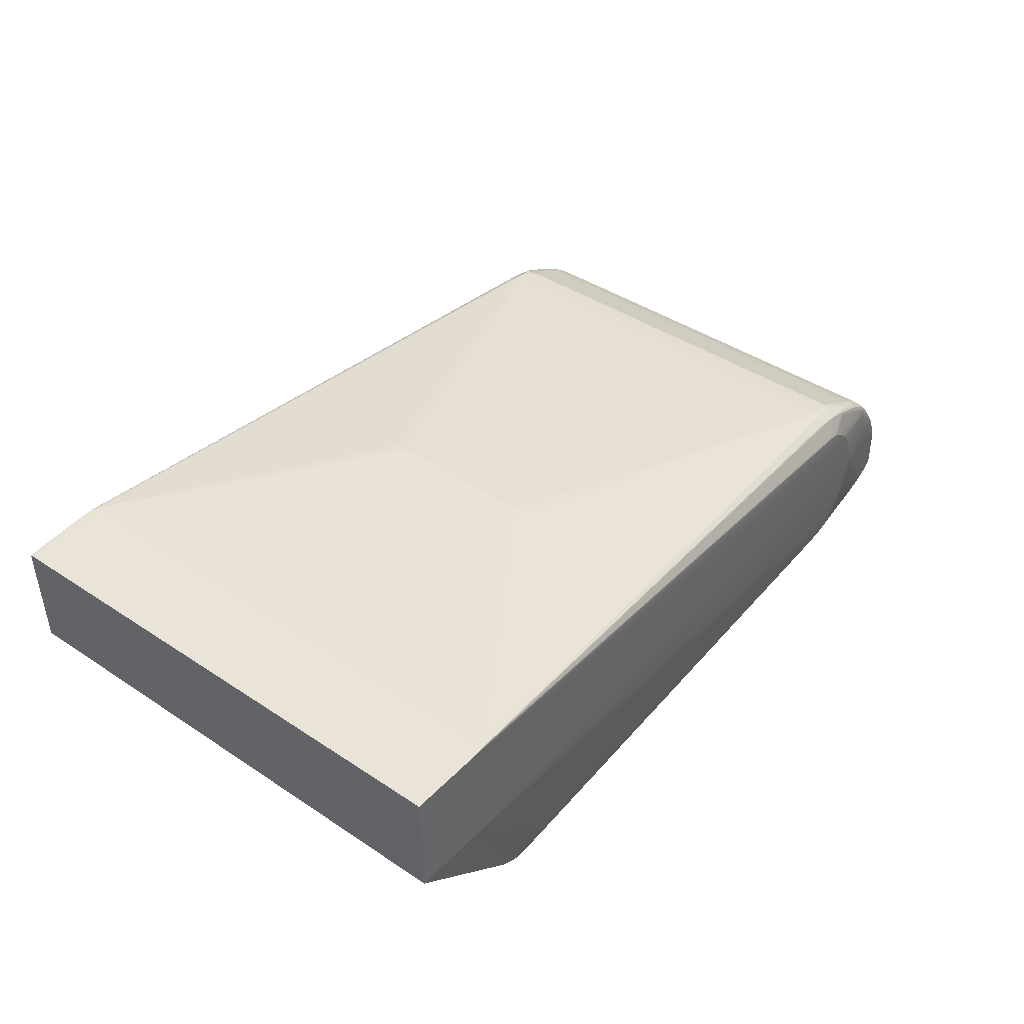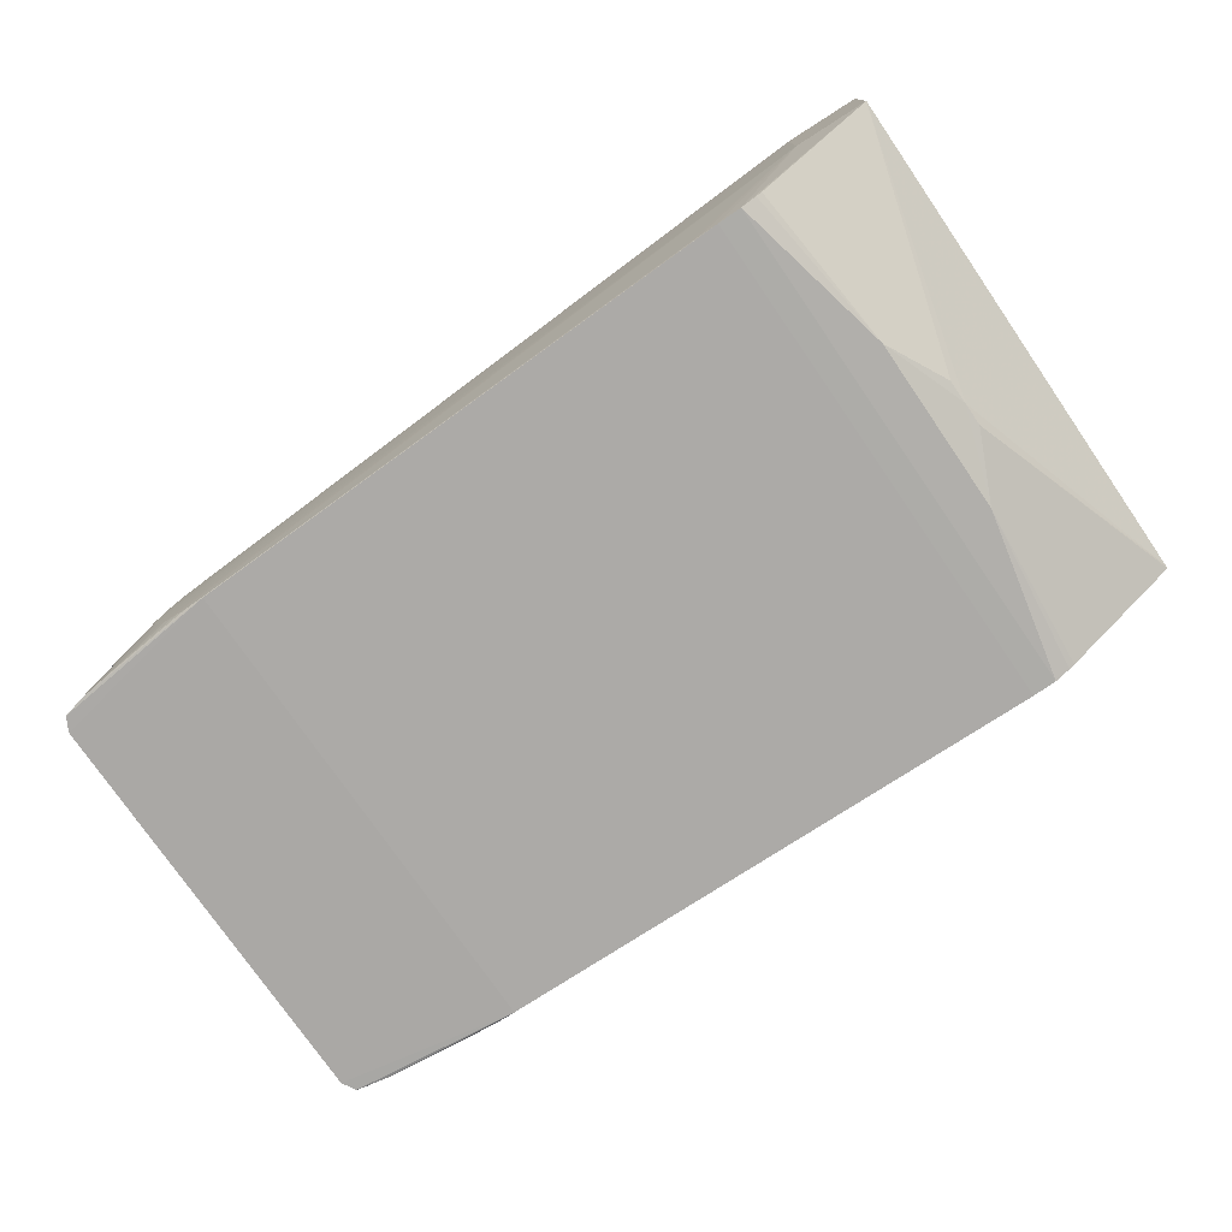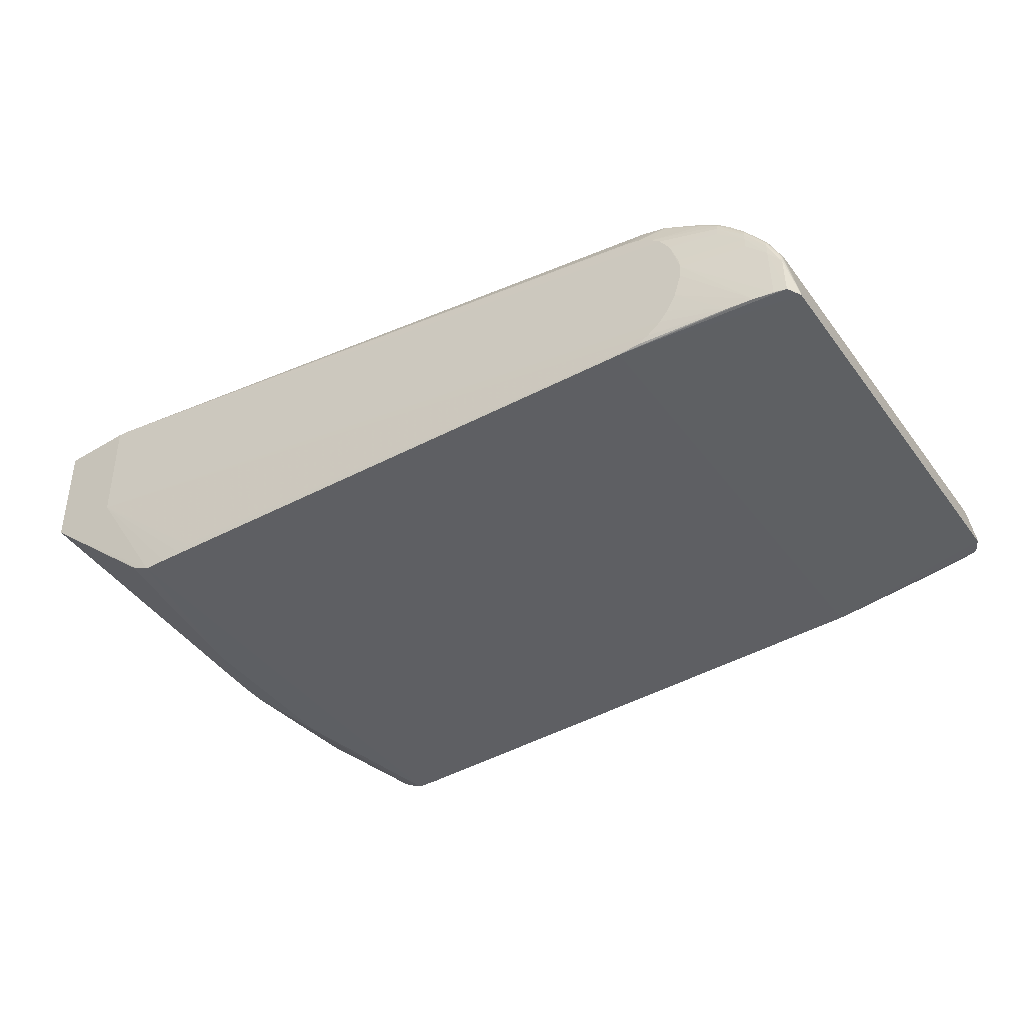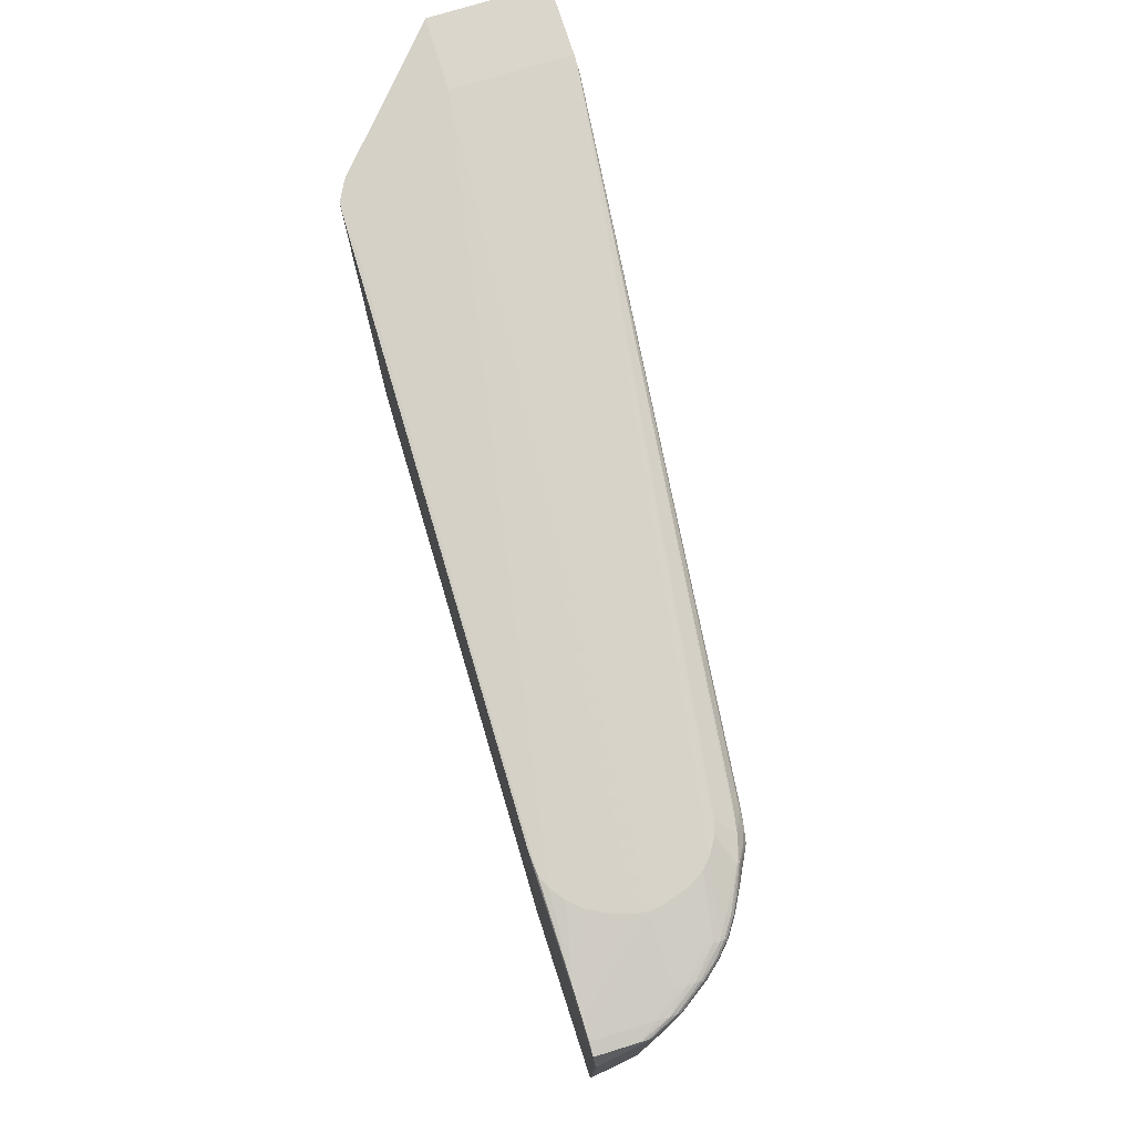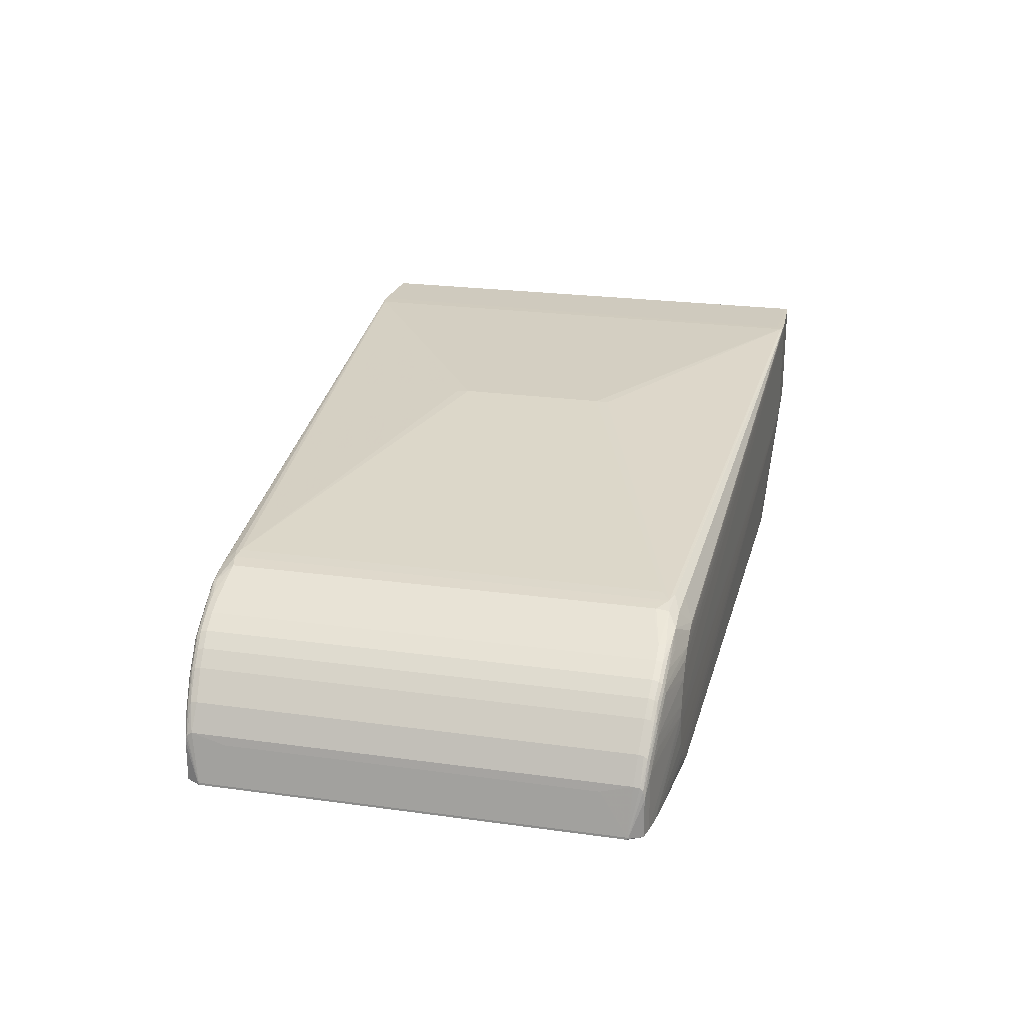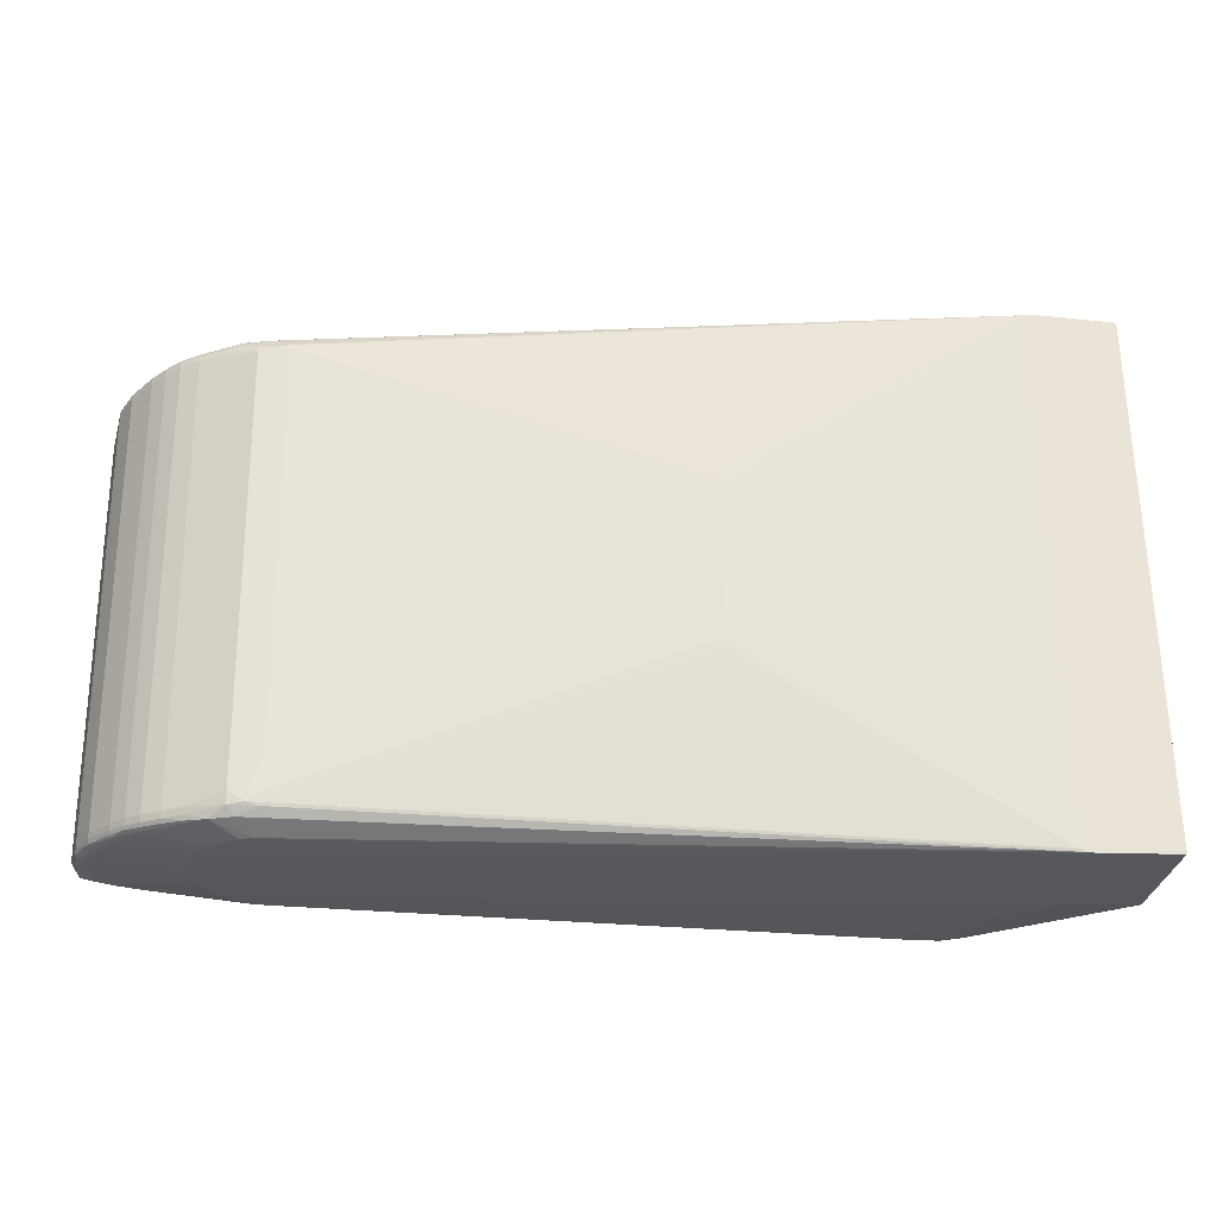
<metadata>
{"format":"obj","ext":"obj","renderer":"f3d","projection":"perspective","resolution":1024,"background":"white","views":[{"elev":42.2,"azim":129.0,"up":"+Z"},{"elev":-76.3,"azim":35.1,"up":"+Z"},{"elev":-41.9,"azim":-146.1,"up":"+Z"},{"elev":75.2,"azim":-106.1,"up":"+Y"},{"elev":24.4,"azim":-76.5,"up":"+Z"},{"elev":-27.9,"azim":-6.3,"up":"+Y"}]}
</metadata>
<code>
v 0.2533 0.2789 -0.1115
v 0.2663 0.279 -0.1166
v 0.2887 0.1776 -0.1203
v 0.2878 0.2792 -0.1205
v 0.3146 0.1779 -0.1202
v 0.3136 0.2793 -0.1204
v 0.3311 0.2796 -0.1117
v 0.3378 0.2797 -0.1075
v 0.2588 -0.2759 -0.1103
v 0.2718 -0.2758 -0.1153
v 0.2932 -0.2756 -0.1193
v 0.3191 -0.2754 -0.1191
v 0.3366 -0.2752 -0.1105
v 0.3432 -0.2751 -0.1063
v -0.4052 0.2586 -0.02751
v -0.4032 0.2585 -0.0156
v -0.3942 0.2587 0.01126
v -0.3835 0.2588 0.02809
v -0.3734 0.2589 0.03677
v -0.3575 0.2591 0.04677
v -0.3443 0.2593 0.05048
v -0.3981 -0.268 -0.01447
v -0.4 -0.2682 -0.02621
v -0.389 -0.2679 0.01228
v -0.3784 -0.2677 0.02906
v -0.3683 -0.2676 0.03796
v -0.3523 -0.2674 0.04784
v -0.3392 -0.2673 0.05157
v -0.4037 0.2586 -0.04069
v -0.3955 0.2586 -0.06644
v -0.3854 0.2587 -0.08431
v -0.3757 0.2588 -0.09583
v -0.3601 0.2589 -0.1076
v -0.3471 0.259 -0.1138
v -0.3256 0.2592 -0.116
v -0.3248 0.1747 -0.1158
v -0.3985 -0.2682 -0.0395
v -0.3903 -0.2682 -0.06525
v -0.3802 -0.2681 -0.08256
v -0.3705 -0.2681 -0.09464
v -0.3549 -0.2679 -0.1064
v -0.3419 -0.2678 -0.1126
v -0.3205 -0.2675 -0.1148
v -0.5101 0.2374 -0.06647
v -0.51 0.2362 -0.05916
v -0.5099 0.235 -0.0566
v -0.5098 0.2299 -0.05315
v -0.5094 0.1854 -0.05305
v -0.5109 0.2374 -0.1102
v -0.4975 0.2408 -0.1096
v -0.4965 0.2407 -0.04799
v -0.4964 0.2399 -0.0356
v -0.4962 0.2381 -0.0291
v -0.496 0.2346 -0.02509
v -0.496 0.2276 -0.024
v -0.4955 0.1836 -0.0239
v -0.4767 0.2446 -0.1104
v -0.4753 0.2446 -0.02702
v -0.475 0.2441 -0.01451
v -0.4748 0.2417 -0.001671
v -0.4747 0.2396 0.00186
v -0.4747 0.2364 0.004082
v -0.4746 0.2302 0.005168
v -0.4741 0.1816 0.005278
v -0.4628 0.2462 -0.1108
v -0.4749 0.2431 -0.006376
v -0.4606 0.241 0.017
v -0.4605 0.2376 0.01953
v -0.4605 0.2312 0.02076
v -0.46 0.1809 0.02088
v -0.4481 0.2485 -0.111
v -0.4461 0.248 0.009336
v -0.4459 0.2469 0.01892
v -0.4469 0.2451 0.02514
v -0.4457 0.243 0.02984
v -0.4456 0.2395 0.03263
v -0.4455 0.2327 0.03398
v -0.445 0.1798 0.0341
v -0.4269 0.2464 0.03672
v -0.4268 0.2441 0.04151
v -0.4267 0.2404 0.04453
v -0.4266 0.2335 0.046
v -0.426 0.1794 0.04613
v -0.4041 0.2436 0.05428
v -0.4094 0.2336 0.05473
v -0.4031 0.2466 0.05192
v -0.4037 0.2406 0.05612
v -0.409 0.1799 0.0548
v -0.3849 0.2495 0.05721
v -0.3848 0.2484 0.06004
v -0.3848 0.2468 0.06196
v -0.3845 0.243 0.06392
v -0.3593 0.248 0.06774
v -0.3329 0.2483 0.07163
v -0.5053 -0.2372 -0.0521
v -0.5052 -0.244 -0.05303
v -0.5052 -0.2473 -0.05647
v -0.5054 -0.2492 -0.06596
v -0.4914 -0.239 -0.02295
v -0.4914 -0.2446 -0.02373
v -0.4916 -0.2488 -0.02685
v -0.4914 -0.2508 -0.03186
v -0.4918 -0.2522 -0.04374
v -0.4927 -0.2525 -0.109
v -0.47 -0.241 0.006232
v -0.4699 -0.2472 0.005174
v -0.4699 -0.2504 0.002967
v -0.4686 -0.2526 0.001335
v -0.47 -0.254 -0.00574
v -0.4702 -0.255 -0.01339
v -0.4704 -0.2556 -0.02589
v -0.4718 -0.256 -0.1092
v -0.5061 -0.2495 -0.1091
v -0.4558 -0.2417 0.02183
v -0.4558 -0.2481 0.02063
v -0.4558 -0.2515 0.01812
v -0.4409 -0.2428 0.03506
v -0.4409 -0.2496 0.03373
v -0.4409 -0.2532 0.03096
v -0.4409 -0.2555 0.02655
v -0.4408 -0.257 0.02083
v -0.4407 -0.2582 0.01071
v -0.4432 -0.2593 -0.1095
v -0.4224 -0.1891 0.04696
v -0.4219 -0.2432 0.04708
v -0.4219 -0.2501 0.04564
v -0.4219 -0.2537 0.04264
v -0.4219 -0.2561 0.03785
v -0.4049 -0.2427 0.05576
v -0.4017 -0.2499 0.05581
v -0.398 -0.2547 0.05497
v -0.3975 -0.2582 0.04687
v -0.3796 -0.256 0.06327
v -0.3788 -0.2589 0.05599
v -0.3553 -0.2554 0.06966
v -0.3238 -0.2567 0.07283
v -0.5192 0.2229 -0.1088
v -0.5192 0.2221 -0.1076
v -0.5185 0.1516 -0.1074
v -0.5147 -0.2343 -0.1066
v -0.5147 -0.2351 -0.1078
v -0.5147 -0.2343 -0.109
v -0.5154 -0.1655 -0.1092
v -0.5192 0.2221 -0.11
v 0.3571 -0.09369 -0.1177
v 0.3568 -0.06471 -0.1178
v 0.3552 0.09855 -0.1181
v 0.07465 0.09653 0.1262
v 0.07479 0.08297 0.1268
v 0.07641 -0.0825 0.1272
v 0.07653 -0.09606 0.1266
v -0.5113 0.1927 -0.06234
v -0.5074 -0.2039 -0.06145
v 0.475 0.2877 0.1187
v 0.4752 0.2867 0.1284
v 0.4804 -0.2784 0.1103
v 0.4796 -0.1932 0.1101
v 0.3776 0.2861 0.1351
v 0.3845 0.289 0.1348
v 0.3942 0.2896 0.07165
v 0.3952 0.2897 0.1347
v 0.3931 0.2894 0.008866
v 0.4742 0.2877 0.07023
v 0.4753 0.2878 0.1329
v 0.4732 0.2835 0.007523
v 0.4732 0.2875 0.007738
v 0.3831 -0.2771 0.1363
v 0.3831 -0.2796 0.1363
v 0.3901 -0.2823 0.1361
v 0.39 -0.2743 0.1362
v 0.4008 -0.2829 0.1357
v 0.3998 -0.2831 0.07295
v 0.3987 -0.2832 0.009909
v 0.4808 -0.276 0.1342
v 0.4808 -0.2795 0.134
v 0.4798 -0.2796 0.07151
v 0.4787 -0.2798 0.008795
v 0.3914 -0.02306 -0.09799
v 0.3911 0.002816 -0.09872
v 0.3909 0.0287 -0.09811
v -0.3788 0.2262 0.06975
v -0.3784 0.1887 0.06983
v -0.369 0.2385 0.07135
v -0.3689 0.2302 0.07459
v -0.3743 -0.233 0.07078
v -0.3647 -0.1914 0.07554
v -0.3643 -0.2329 0.0756
v -0.3642 -0.2463 0.07418
v -0.3526 0.2344 0.07711
v -0.3521 0.1815 0.07724
v -0.348 -0.2439 0.0782
v -0.3385 0.2384 0.07732
v -0.3384 0.2325 0.07904
v -0.3343 -0.1929 0.08
v -0.3339 -0.2344 0.08005
v -0.3337 -0.2478 0.07845
f 35 36 144
f 4 36 35
f 174 164 161
f 166 162 160
f 161 164 160
f 4 35 34
f 166 164 154
f 157 177 166
f 166 154 157
f 166 180 8
f 166 177 165
f 165 180 166
f 3 5 12
f 3 36 4
f 150 168 167
f 150 167 158
f 150 158 149
f 149 158 148
f 49 35 144
f 49 57 35
f 163 164 166
f 166 160 163
f 163 160 164
f 31 162 32
f 71 34 35
f 31 32 71
f 162 1 33
f 1 34 33
f 33 32 162
f 34 71 33
f 33 71 32
f 4 34 2
f 2 34 1
f 2 162 4
f 2 1 162
f 155 154 164
f 155 174 175
f 164 174 155
f 175 157 155
f 155 157 154
f 6 162 166
f 4 162 6
f 6 3 4
f 5 3 6
f 177 14 178
f 178 14 145
f 12 5 146
f 146 145 12
f 5 6 146
f 48 152 95
f 151 168 150
f 151 191 168
f 150 194 195
f 194 191 195
f 195 151 150
f 191 151 195
f 187 191 186
f 186 191 184
f 12 177 173
f 170 168 174
f 170 167 168
f 170 174 161
f 161 158 170
f 170 158 167
f 177 157 156
f 156 176 177
f 156 157 175
f 175 176 156
f 159 158 161
f 193 194 150
f 150 149 193
f 193 191 194
f 193 149 148
f 148 158 193
f 11 3 12
f 12 173 11
f 36 3 11
f 35 57 65
f 65 71 35
f 57 71 65
f 166 8 7
f 7 6 166
f 13 177 12
f 13 14 177
f 12 145 13
f 145 14 13
f 147 146 6
f 6 7 147
f 147 8 180
f 147 7 8
f 179 178 145
f 145 146 179
f 180 165 179
f 179 147 180
f 146 147 179
f 179 165 177
f 177 178 179
f 184 87 85
f 87 81 85
f 144 139 138
f 139 152 138
f 124 83 78
f 82 85 81
f 18 19 161
f 161 17 18
f 73 19 18
f 18 17 73
f 30 162 31
f 31 71 30
f 30 71 57
f 188 191 187
f 191 193 190
f 184 191 190
f 158 159 192
f 159 94 192
f 42 123 43
f 11 42 43
f 36 11 43
f 138 46 137
f 137 49 144
f 144 138 137
f 48 55 47
f 47 152 48
f 47 138 152
f 47 46 138
f 125 118 126
f 140 96 95
f 140 152 139
f 56 55 48
f 95 96 99
f 48 95 99
f 99 56 48
f 99 105 64
f 64 56 99
f 44 51 49
f 49 137 44
f 57 49 50
f 49 51 50
f 57 50 15
f 15 50 51
f 15 17 161
f 161 160 15
f 15 160 162
f 64 105 114
f 114 70 64
f 21 159 161
f 184 190 189
f 189 190 193
f 189 183 184
f 189 193 158
f 158 192 189
f 112 43 123
f 10 42 11
f 10 9 42
f 10 11 173
f 173 9 10
f 184 85 181
f 181 182 184
f 88 181 85
f 182 181 88
f 83 124 88
f 88 82 83
f 85 82 88
f 54 47 55
f 46 47 54
f 74 80 79
f 74 19 73
f 74 79 19
f 69 70 78
f 130 133 188
f 118 125 117
f 117 125 124
f 117 124 78
f 78 70 117
f 70 114 117
f 153 95 152
f 152 140 153
f 153 140 95
f 141 139 144
f 141 140 139
f 73 17 72
f 72 59 73
f 17 59 72
f 29 30 57
f 57 15 29
f 162 30 29
f 29 15 162
f 16 59 17
f 17 15 16
f 51 59 58
f 58 15 51
f 59 16 58
f 58 16 15
f 106 114 105
f 174 168 169
f 175 174 169
f 169 171 175
f 172 176 175
f 175 171 172
f 177 176 172
f 172 173 177
f 188 133 135
f 161 19 20
f 20 21 161
f 113 43 104
f 43 112 104
f 40 39 123
f 173 39 40
f 38 173 37
f 38 39 173
f 37 112 38
f 38 112 123
f 123 39 38
f 84 80 81
f 84 91 80
f 84 81 87
f 87 91 84
f 21 20 90
f 93 91 183
f 93 192 94
f 93 90 91
f 93 189 192
f 183 189 93
f 21 90 93
f 93 94 159
f 159 21 93
f 92 87 184
f 92 91 87
f 184 183 92
f 183 91 92
f 46 54 53
f 53 54 61
f 73 59 66
f 66 74 73
f 77 69 78
f 78 83 77
f 83 82 77
f 64 70 63
f 70 69 63
f 63 56 64
f 55 56 63
f 63 54 55
f 129 130 188
f 129 188 187
f 129 125 126
f 126 130 129
f 124 125 129
f 129 88 124
f 142 141 144
f 113 141 142
f 142 43 113
f 98 141 113
f 101 102 108
f 108 102 109
f 171 24 23
f 23 172 171
f 37 173 23
f 173 172 23
f 23 112 37
f 23 104 112
f 25 24 171
f 126 127 131
f 131 130 126
f 133 130 131
f 120 116 108
f 108 109 120
f 191 188 196
f 188 135 196
f 168 191 196
f 196 169 168
f 27 171 28
f 171 169 28
f 28 133 27
f 28 135 133
f 41 123 42
f 41 40 123
f 173 40 41
f 41 9 173
f 42 9 41
f 80 91 86
f 91 90 86
f 79 80 86
f 86 90 79
f 89 20 19
f 89 90 20
f 19 79 89
f 79 90 89
f 46 53 45
f 45 137 46
f 45 44 137
f 60 53 61
f 74 66 60
f 51 44 52
f 52 59 51
f 52 66 59
f 53 60 52
f 52 60 66
f 44 45 52
f 52 45 53
f 81 80 75
f 80 74 75
f 61 54 62
f 54 63 62
f 62 63 69
f 187 186 185
f 185 129 187
f 185 186 184
f 184 182 185
f 182 88 185
f 88 129 185
f 144 36 143
f 143 142 144
f 36 43 143
f 43 142 143
f 114 106 115
f 115 116 118
f 118 117 115
f 115 117 114
f 107 101 108
f 106 101 107
f 108 116 107
f 107 115 106
f 116 115 107
f 100 101 106
f 105 99 100
f 100 106 105
f 100 99 96
f 96 101 100
f 97 98 102
f 102 101 97
f 97 101 96
f 141 98 97
f 96 140 97
f 140 141 97
f 22 23 24
f 23 22 111
f 26 171 27
f 26 25 171
f 121 120 109
f 24 25 121
f 25 26 121
f 121 26 120
f 119 120 127
f 126 118 119
f 119 127 126
f 118 116 119
f 116 120 119
f 169 196 136
f 136 196 135
f 136 28 169
f 135 28 136
f 81 75 76
f 76 82 81
f 76 77 82
f 110 109 102
f 110 121 109
f 110 22 24
f 110 111 22
f 120 26 128
f 127 120 128
f 133 131 128
f 128 131 127
f 69 77 68
f 77 76 68
f 68 62 69
f 61 62 68
f 102 98 103
f 103 110 102
f 111 110 103
f 113 104 103
f 103 98 113
f 104 23 103
f 23 111 103
f 24 121 122
f 122 110 24
f 121 110 122
f 133 128 132
f 132 128 26
f 132 26 27
f 61 68 67
f 67 60 61
f 67 76 75
f 67 68 76
f 74 60 67
f 67 75 74
f 27 133 134
f 134 132 27
f 133 132 134

</code>
